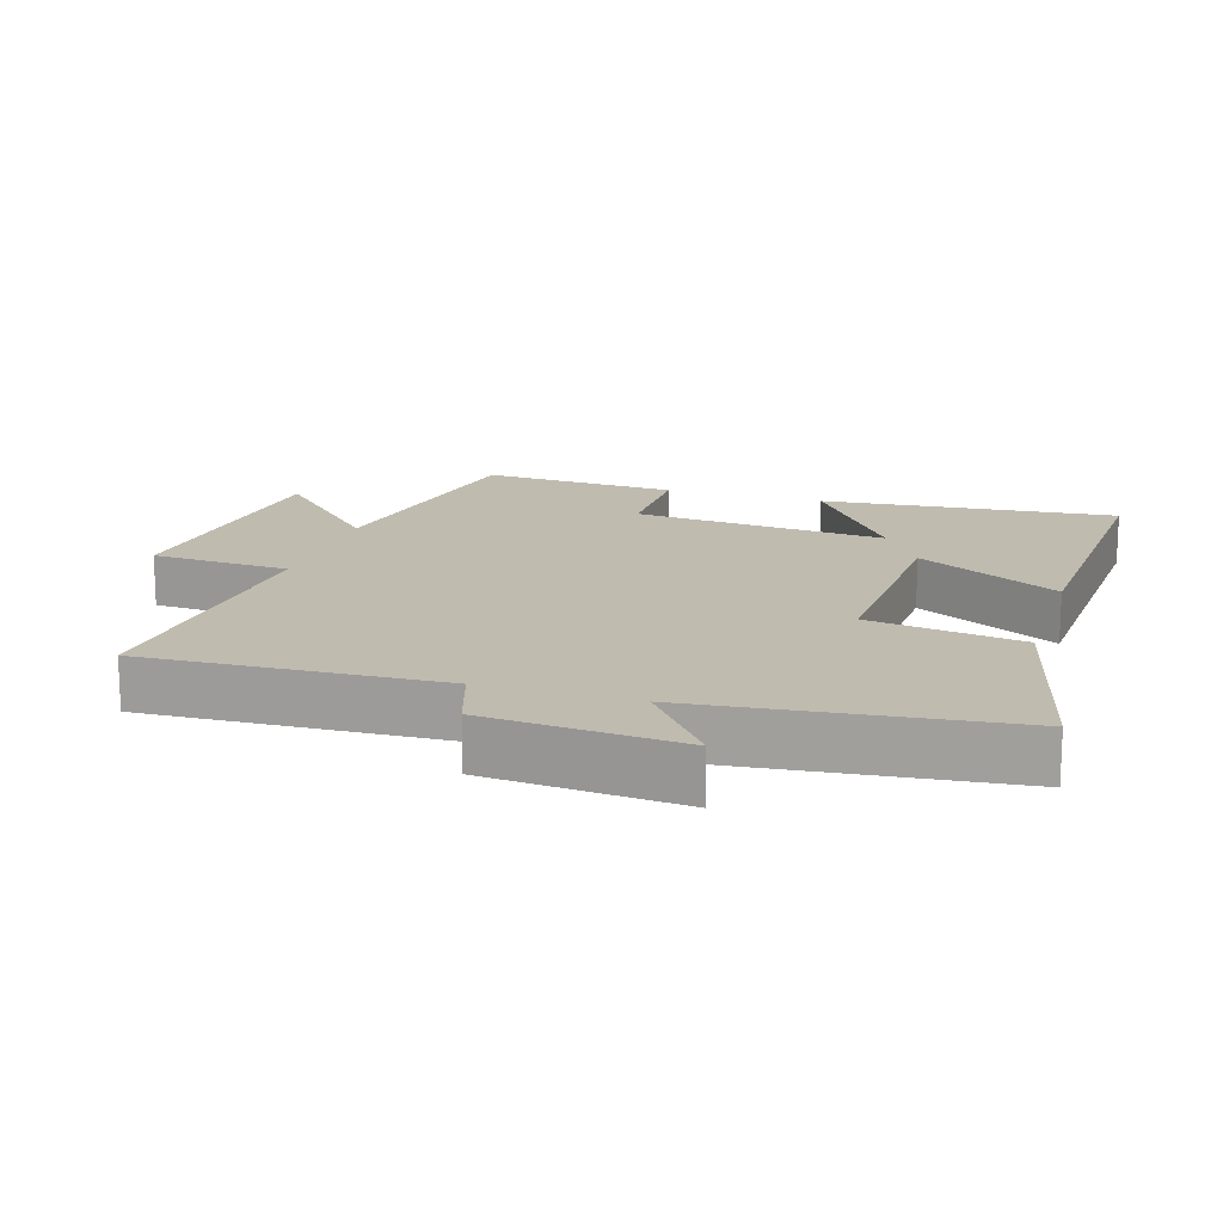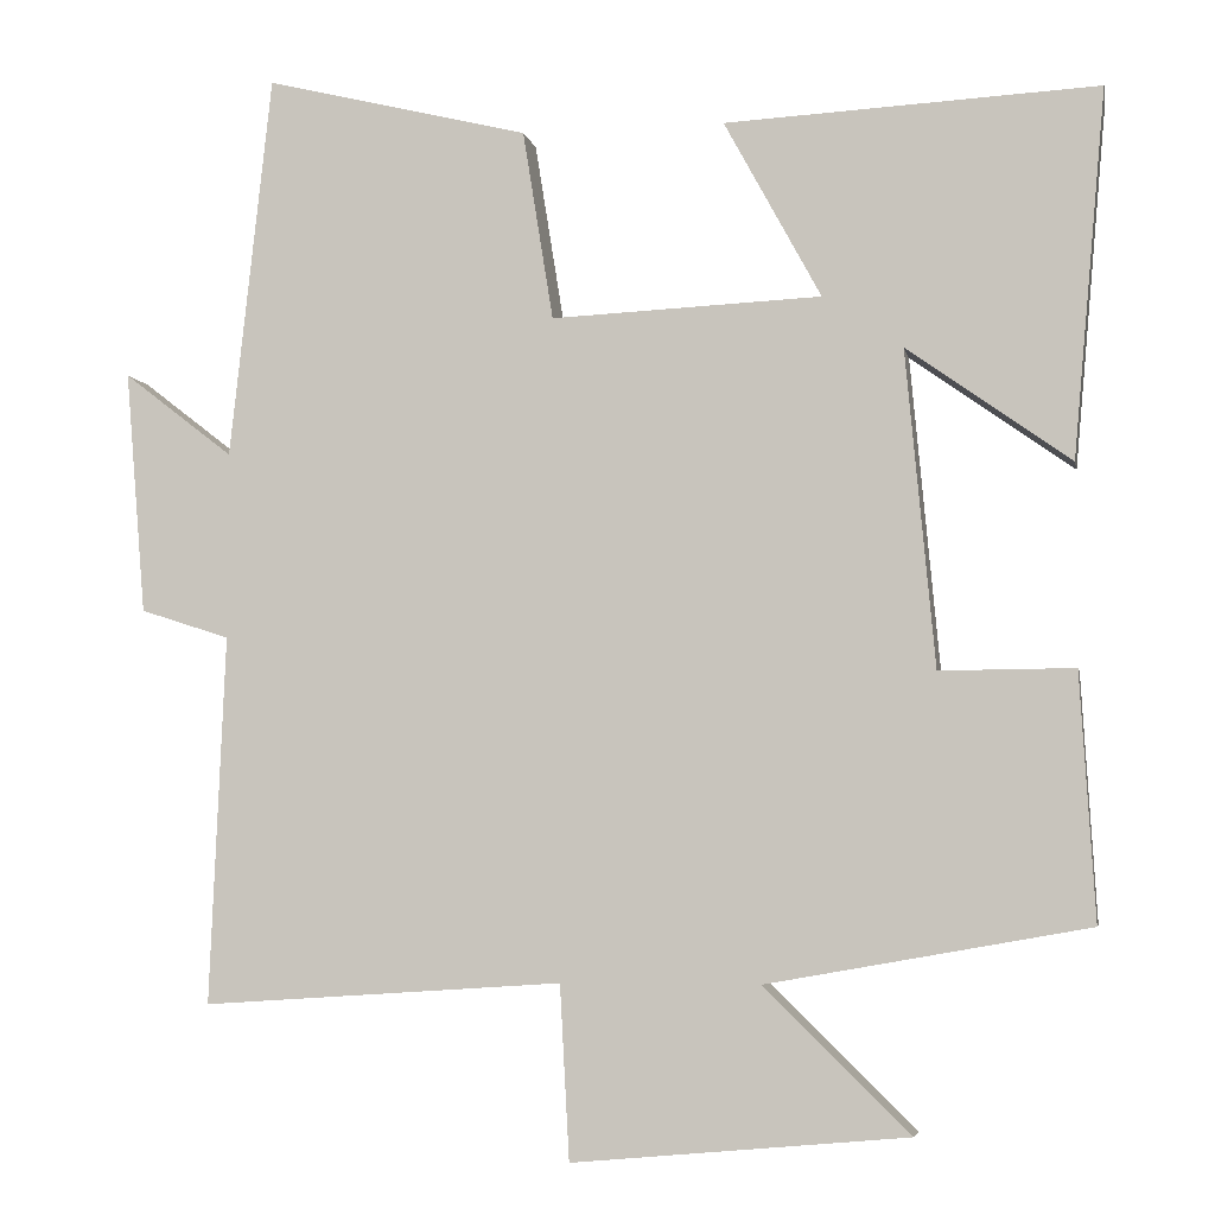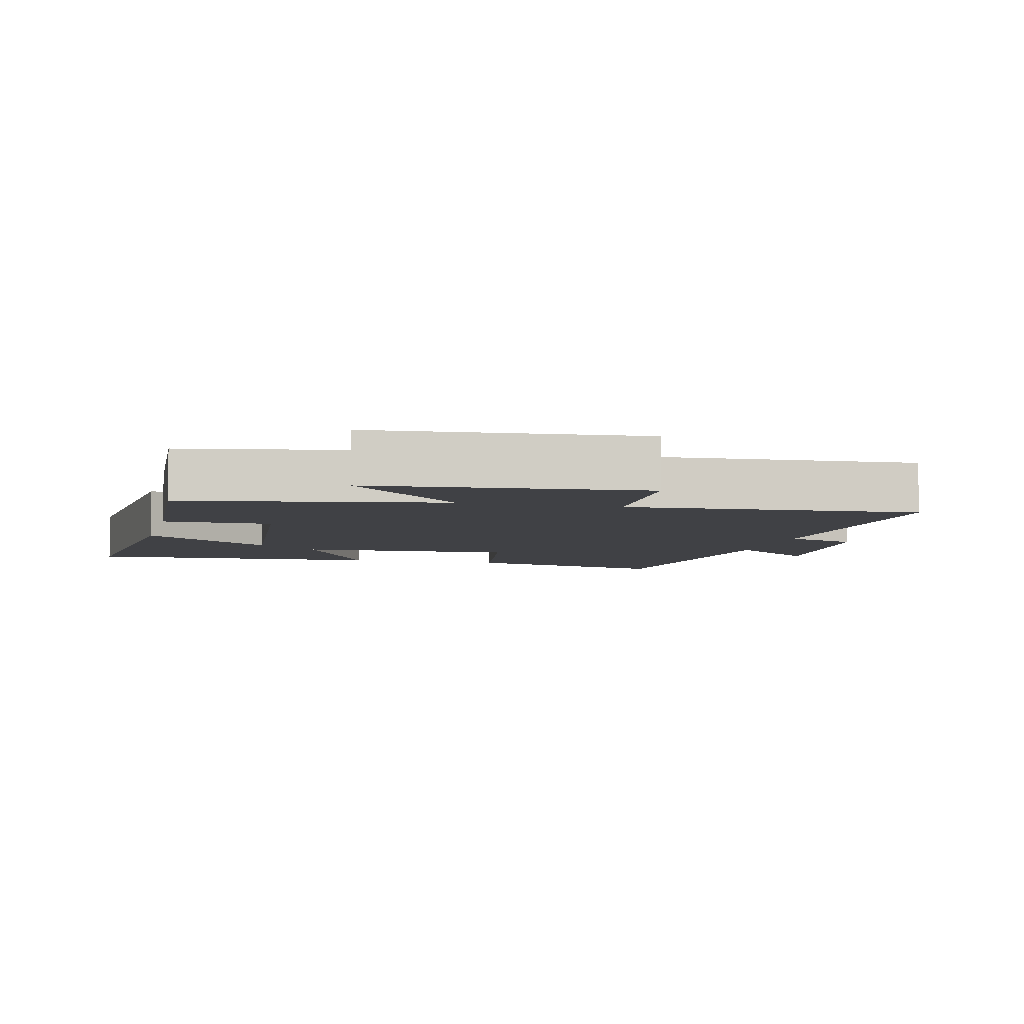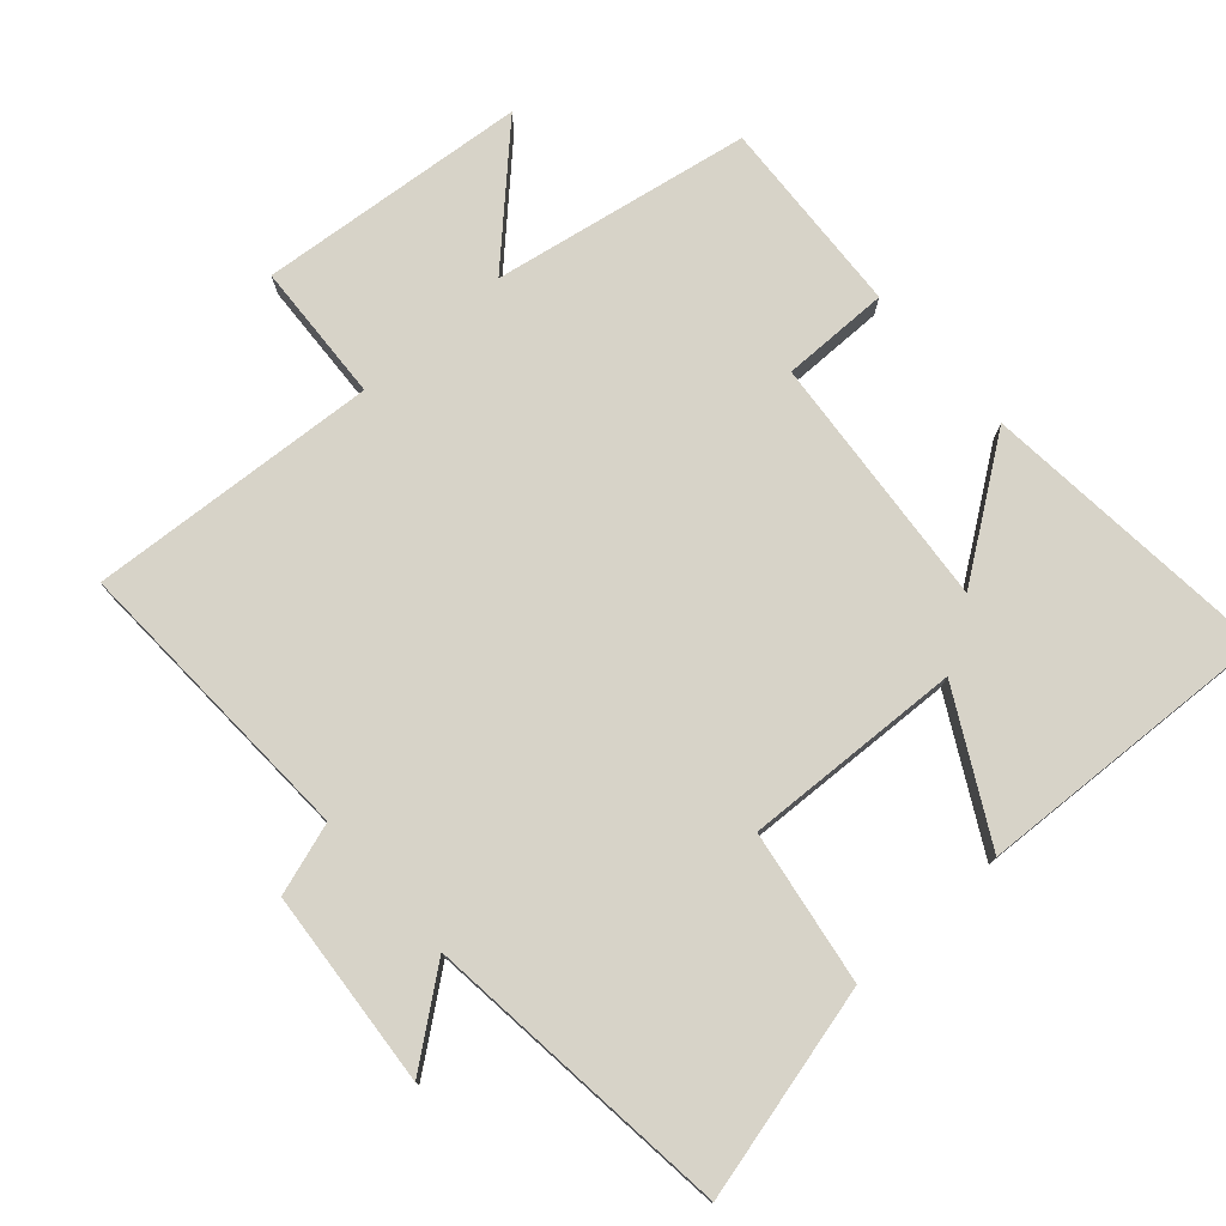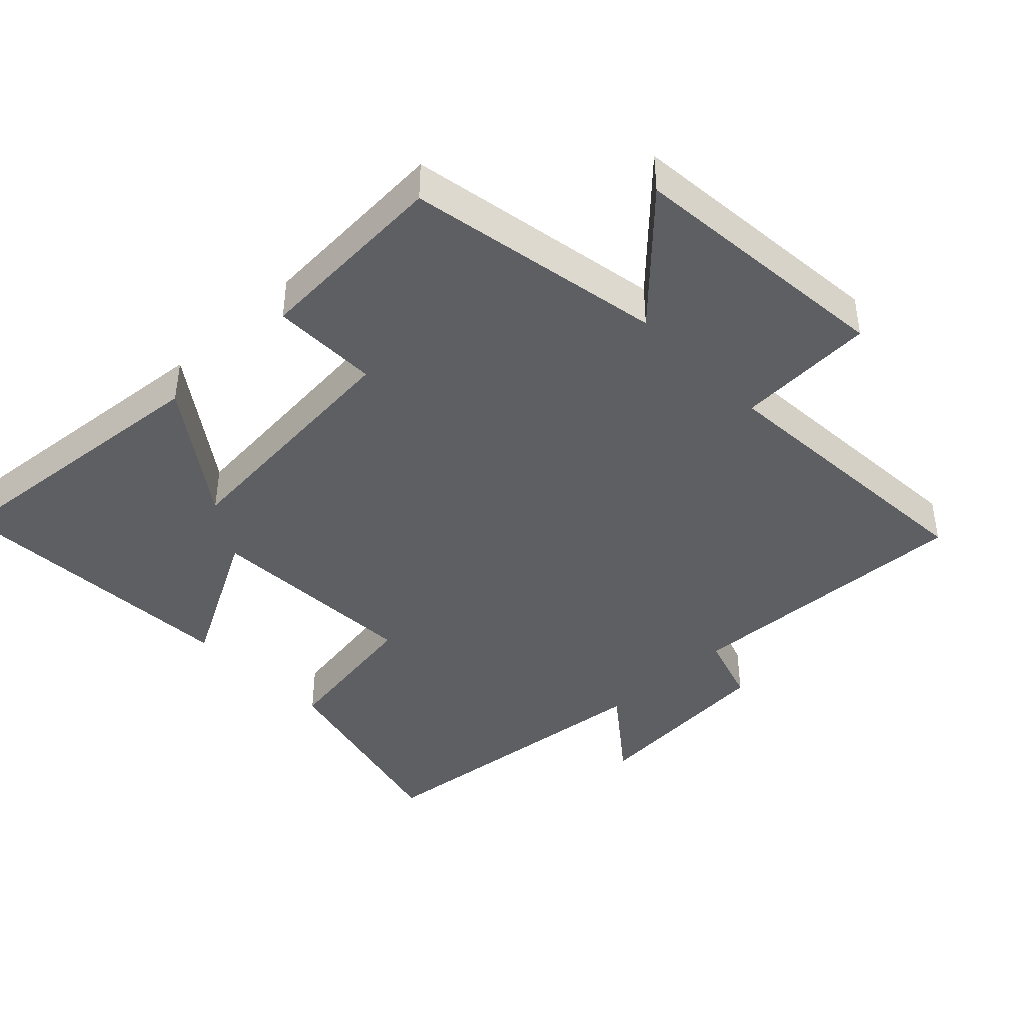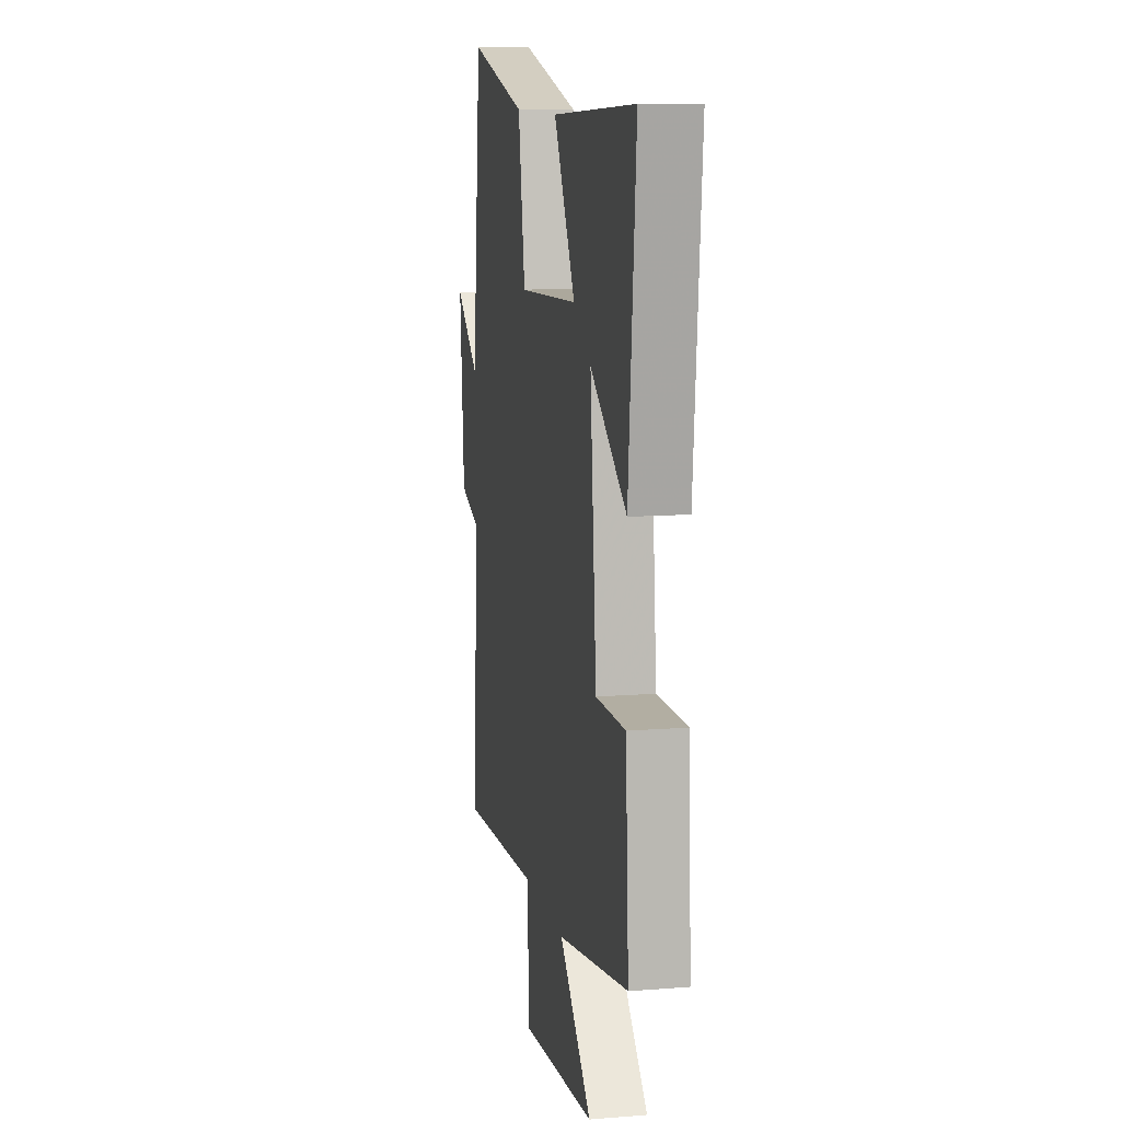
<metadata>
{"format":"obj","ext":"obj","renderer":"f3d","projection":"perspective","resolution":1024,"background":"white","views":[{"elev":15.9,"azim":-72.6,"up":"+Y"},{"elev":-5.1,"azim":10.9,"up":"+Z"},{"elev":-5.8,"azim":166.2,"up":"+Y"},{"elev":76.6,"azim":-41.7,"up":"+Y"},{"elev":-41.7,"azim":133.8,"up":"+Y"},{"elev":11.1,"azim":78.9,"up":"+Z"}]}
</metadata>
<code>
v -0.451 0.07 0.577
v -0.14 0.07 0.5
v -0.104 0.07 0.276
v 0.214 0.07 0.29
v 0.1 0.07 0.5
v 0.539 0.07 0.522
v 0.5 0.07 0.09
v 0.308 0.07 0.227
v 0.342 0.07 -0.145
v 0.5 0.07 -0.144
v 0.517 0.07 -0.433
v 0.14 0.07 -0.5
v 0.311 0.07 -0.668
v -0.083 0.07 -0.704
v -0.094 0.07 -0.5
v -0.518 0.07 -0.528
v -0.5 0.07 -0.095
v -0.605 0.07 -0.061
v -0.629 0.07 0.225
v -0.5 0.07 0.125
v -0.451 0 0.577
v -0.14 0 0.5
v -0.104 0 0.276
v 0.214 0 0.29
v 0.1 0 0.5
v 0.539 0 0.522
v 0.5 0 0.09
v 0.308 0 0.227
v 0.342 0 -0.145
v 0.5 0 -0.144
v 0.517 0 -0.433
v 0.14 0 -0.5
v 0.311 0 -0.668
v -0.083 0 -0.704
v -0.094 0 -0.5
v -0.518 0 -0.528
v -0.5 0 -0.095
v -0.605 0 -0.061
v -0.629 0 0.225
v -0.5 0 0.125
f 17 18 19 20
f 1 2 3
f 20 1 3
f 17 20 3
f 17 3 4
f 16 17 4
f 15 16 4
f 12 13 14 15
f 11 12 15
f 10 11 15
f 9 10 15
f 8 9 15 4
f 5 6 7 8
f 4 5 8
f 40 39 38 37
f 23 22 21
f 23 21 40
f 23 40 37
f 24 23 37
f 24 37 36
f 24 36 35
f 35 34 33 32
f 35 32 31
f 35 31 30
f 35 30 29
f 24 35 29 28
f 28 27 26 25
f 28 25 24
f 1 21 22 2
f 2 22 23 3
f 3 23 24 4
f 4 24 25 5
f 5 25 26 6
f 6 26 27 7
f 7 27 28 8
f 8 28 29 9
f 9 29 30 10
f 10 30 31 11
f 11 31 32 12
f 12 32 33 13
f 13 33 34 14
f 14 34 35 15
f 15 35 36 16
f 16 36 37 17
f 17 37 38 18
f 18 38 39 19
f 19 39 40 20
f 20 40 21 1

</code>
